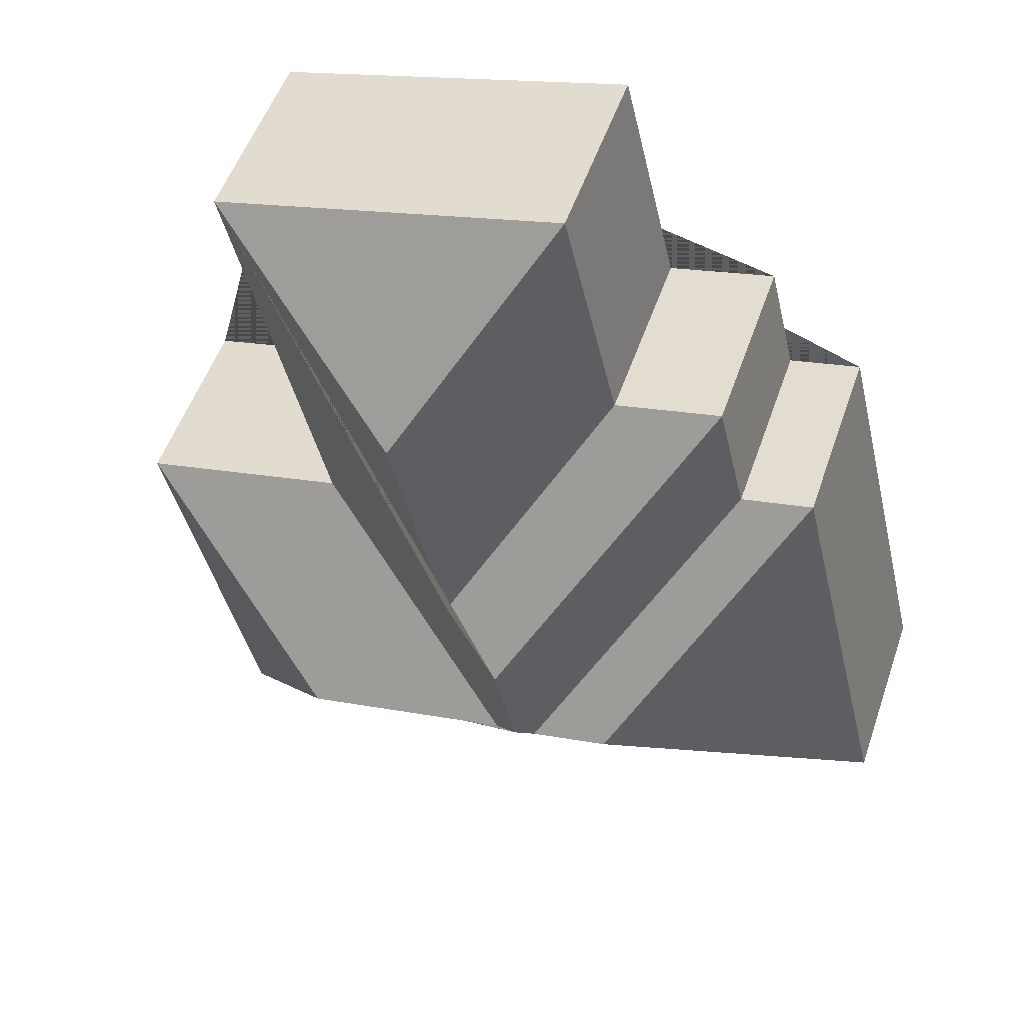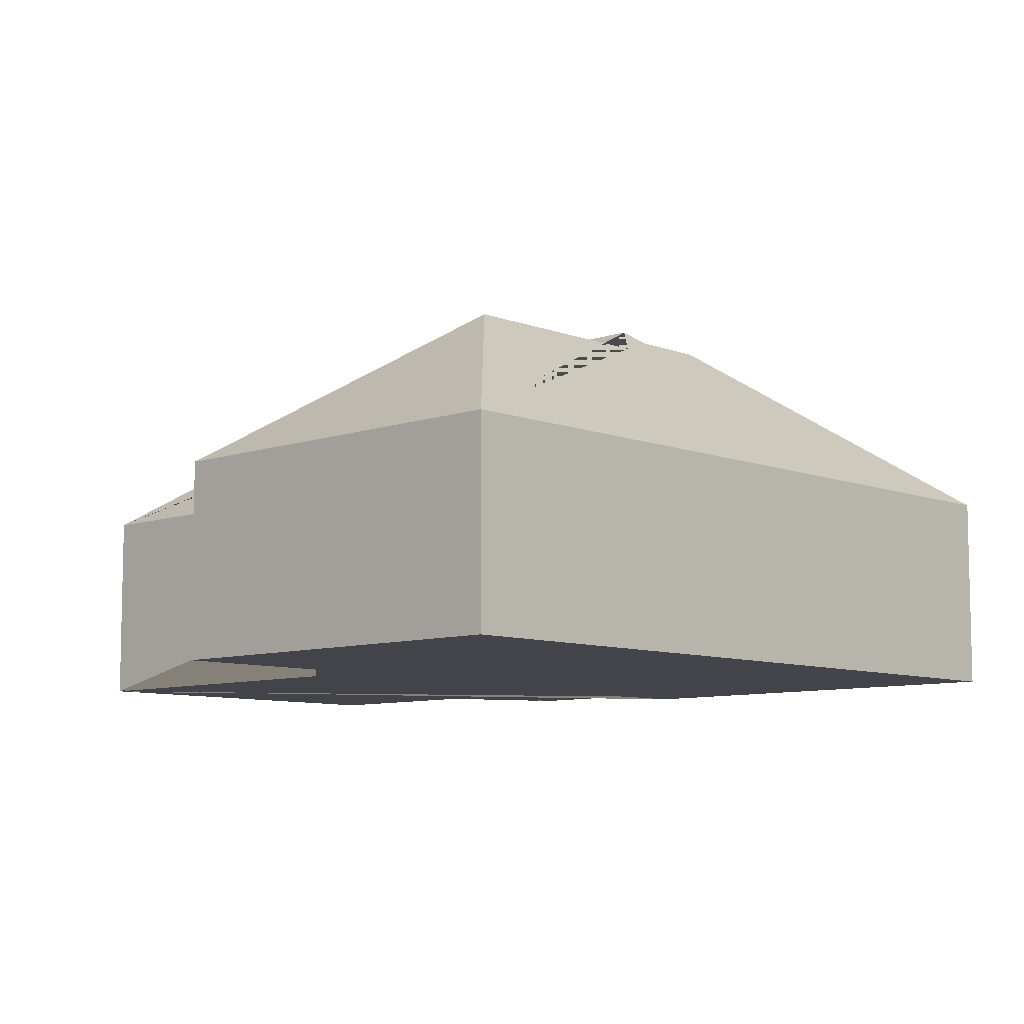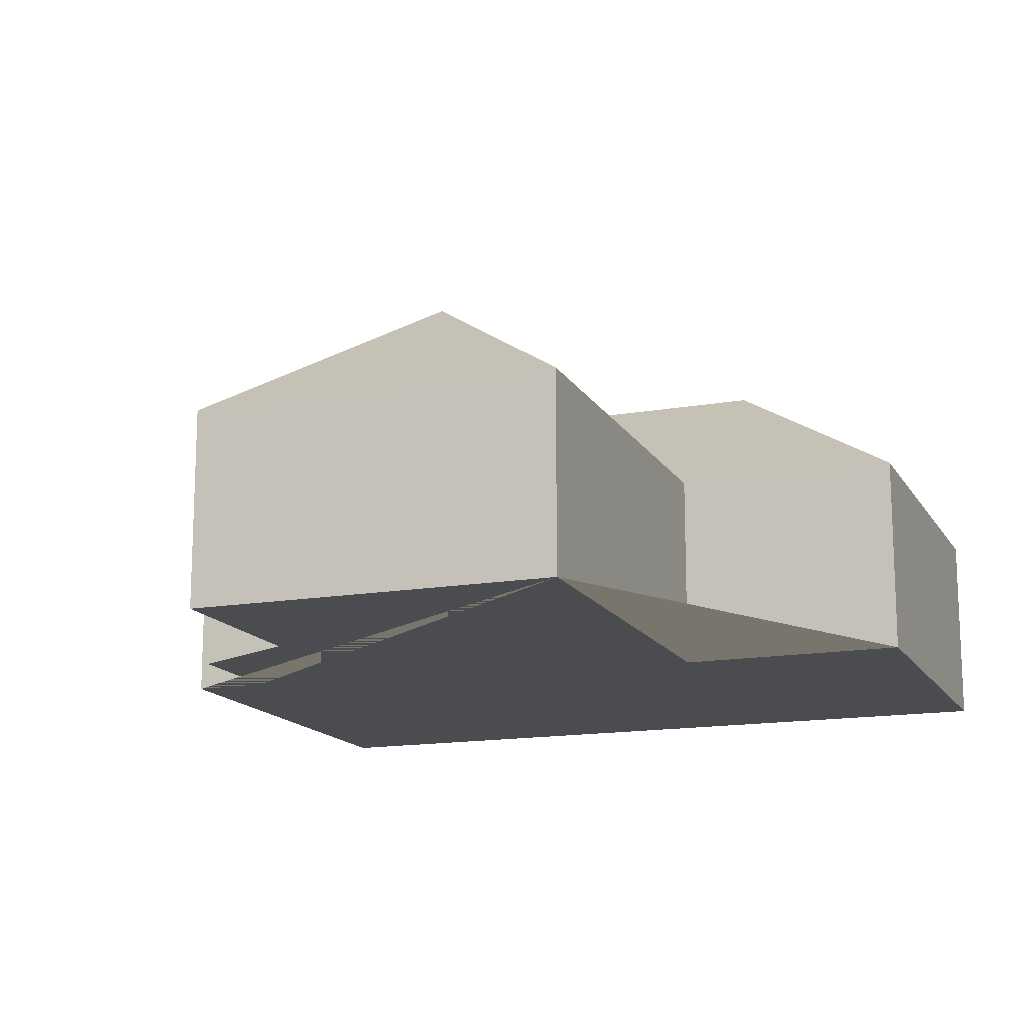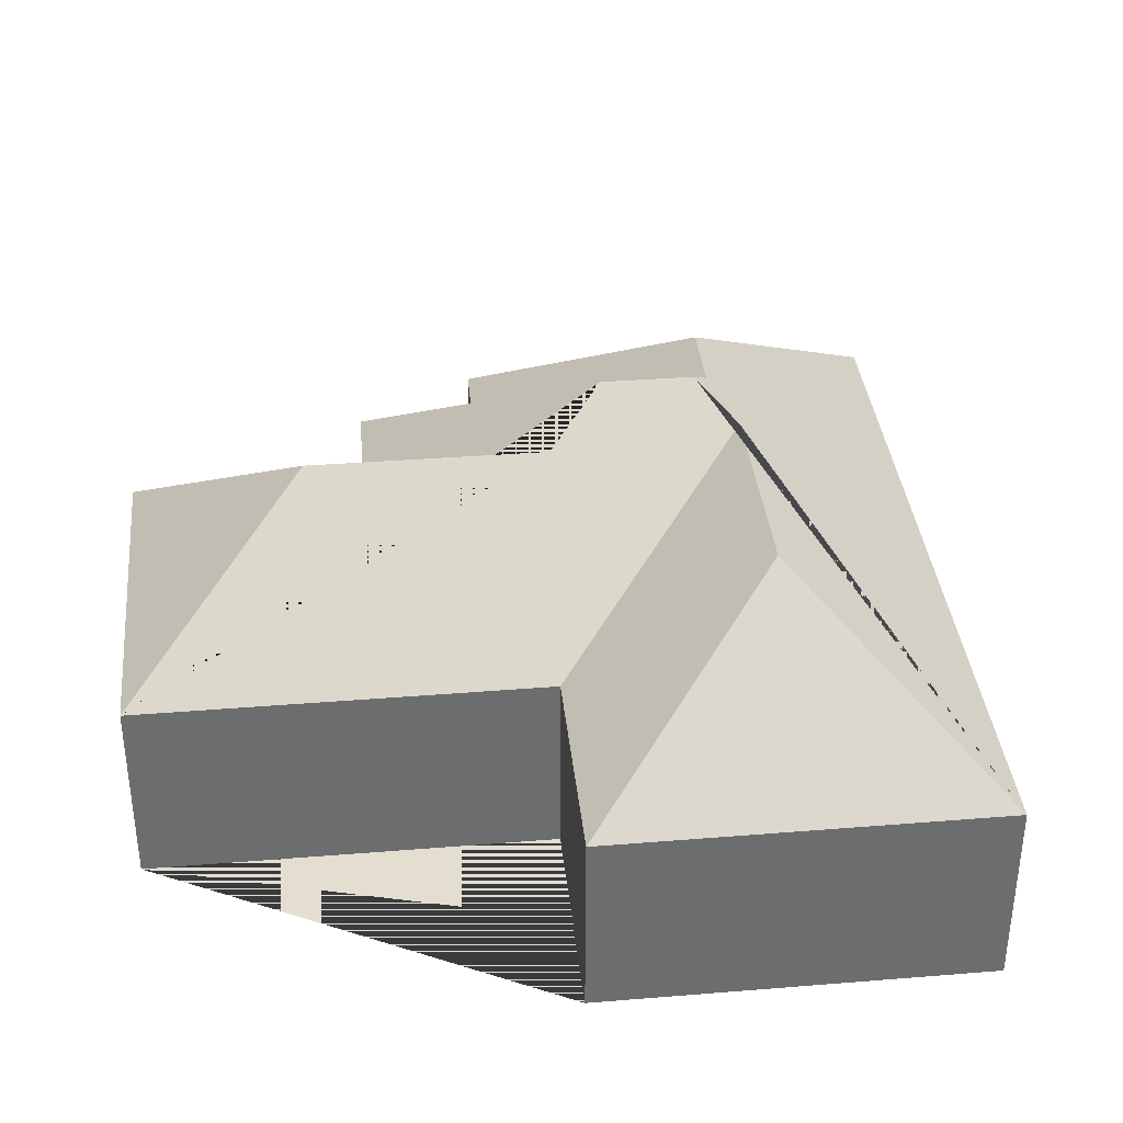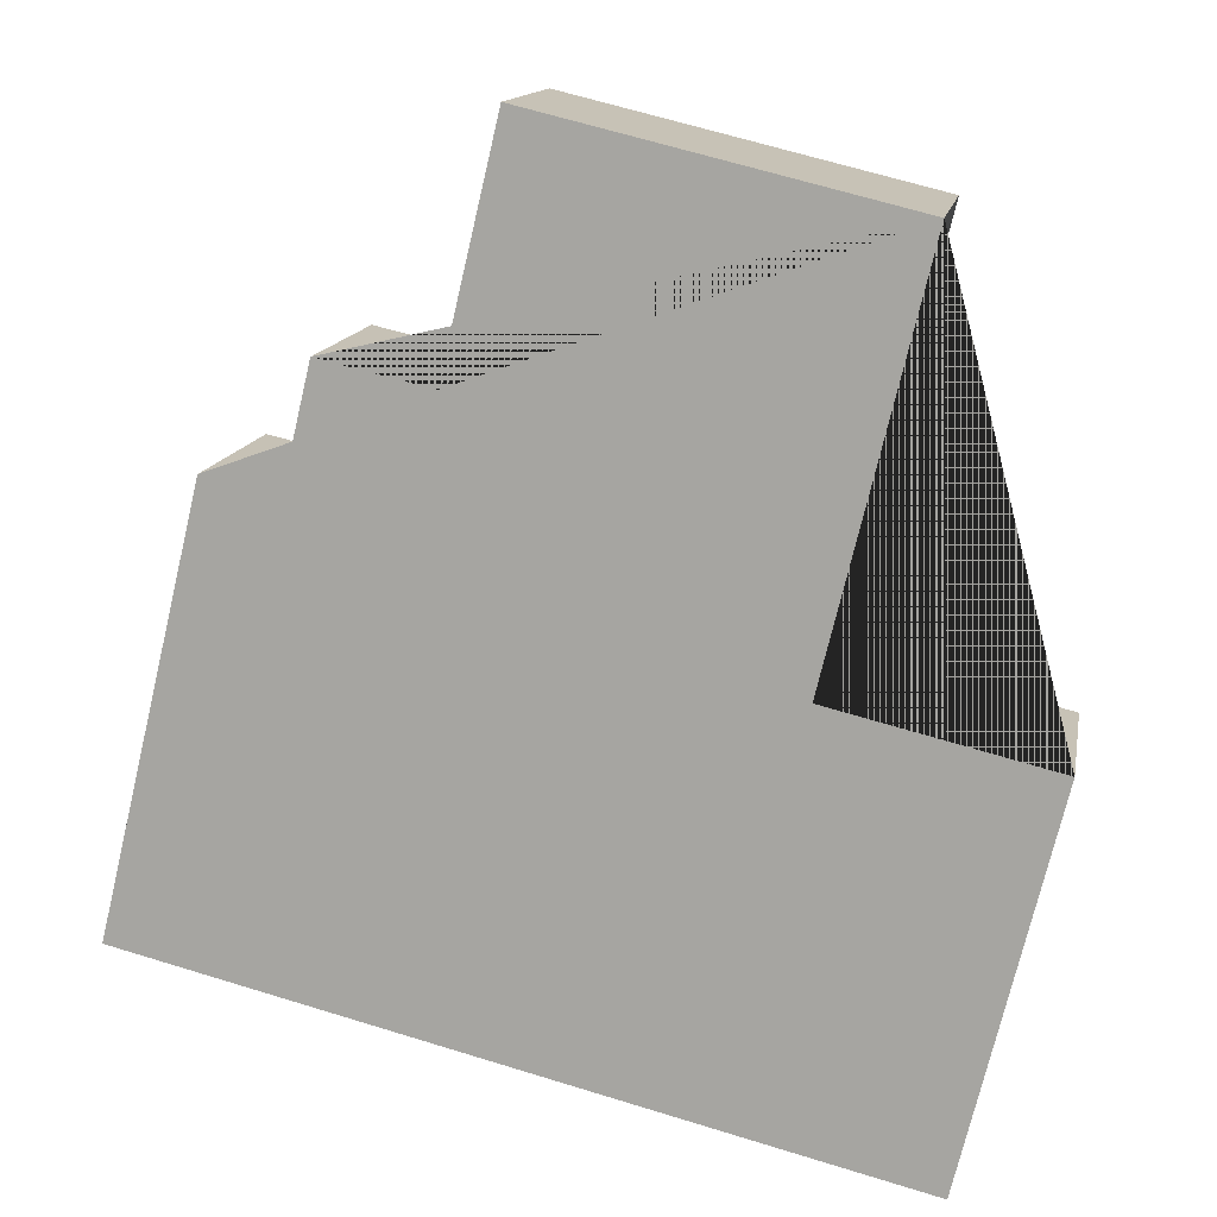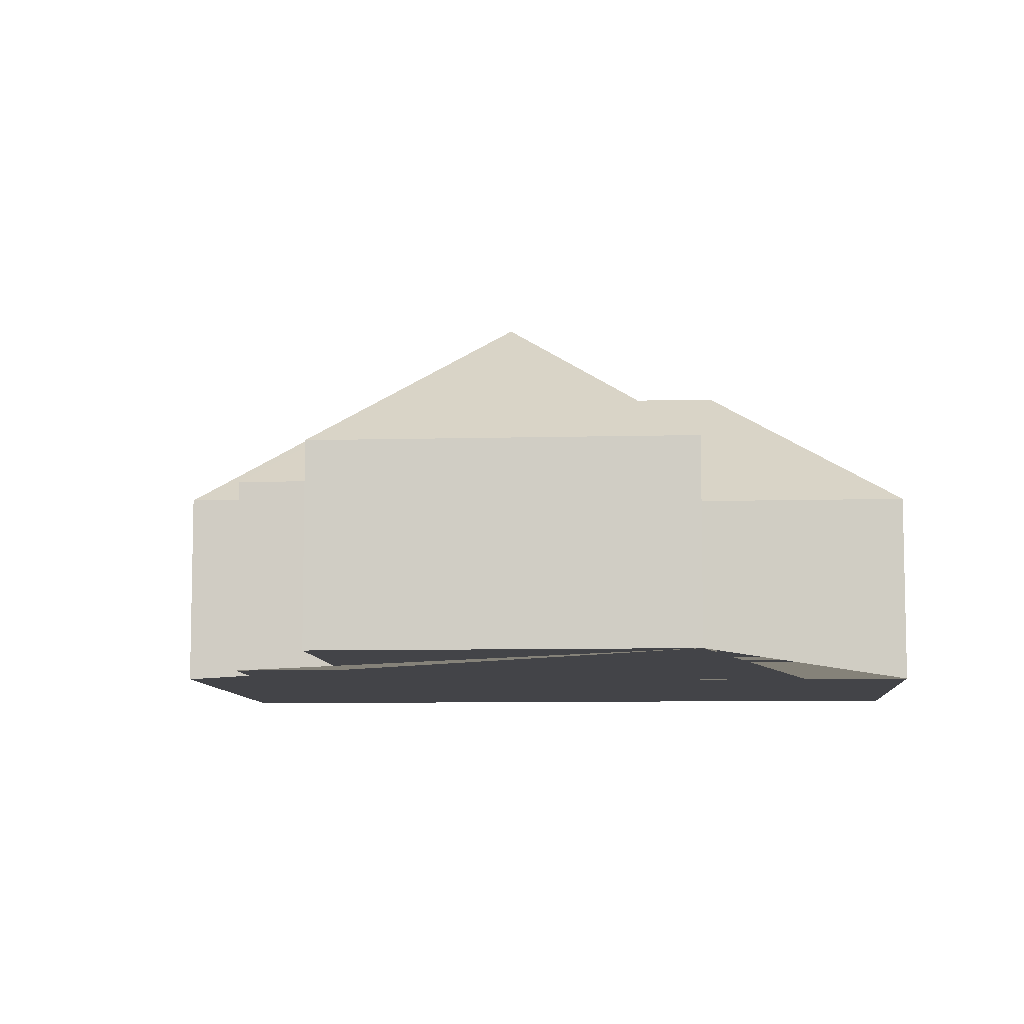
<metadata>
{"format":"obj","ext":"obj","renderer":"f3d","projection":"perspective","resolution":1024,"background":"white","views":[{"elev":52.4,"azim":-161.2,"up":"+Z"},{"elev":-8.4,"azim":147.2,"up":"+Y"},{"elev":-15.1,"azim":34.2,"up":"+Y"},{"elev":36.5,"azim":97.6,"up":"+Y"},{"elev":13.7,"azim":10.3,"up":"+Z"},{"elev":-8.2,"azim":17.9,"up":"+Y"}]}
</metadata>
<code>
o BK39_500_016032_0023
v 295.3 75 -50.58
v 158.8 75 -17.51
v 208.8 129.2 -101.6
v 96.04 75 -98.09
v 137.5 75 -107.5
v 85.12 75 -143.6
v 57.19 75 -137.4
v 258.1 75 -204.3
v 340.9 75 -224.1
v 187.3 129 -191
v 161.7 145 -206.5
v 153.4 145 -241.2
v 146.4 140.5 -245.5
v 117 140.3 -238.6
v 246.7 133.1 -279.5
v 165.2 133 -259.9
v 17.5 75 -301.1
v 305.3 75 -370.9
v 295.3 0 -50.58
v 158.8 0 -17.51
v 137.5 0 -107.5
v 96.04 0 -98.09
v 85.12 0 -143.6
v 57.19 0 -137.4
v 17.5 0 -301.1
v 305.3 0 -370.9
v 340.9 0 -224.1
v 258.1 0 -204.3
f 2 3 1
f 1 8 16 12 11 10 3
f 8 9 15 16
f 9 18 15
f 18 17 14 13 12 16 15
f 17 7 14
f 7 6 13 14
f 6 4 11 12 13
f 4 5 10 11
f 5 2 3 10
f 19 20 21 22 23 24 25 26 27 28
f 1 19 20 2
f 2 20 21 5
f 5 21 22 4
f 4 22 23 6
f 6 23 24 7
f 7 24 25 17
f 17 25 26 18
f 18 26 27 9
f 9 27 28 8
f 8 28 19 1

</code>
